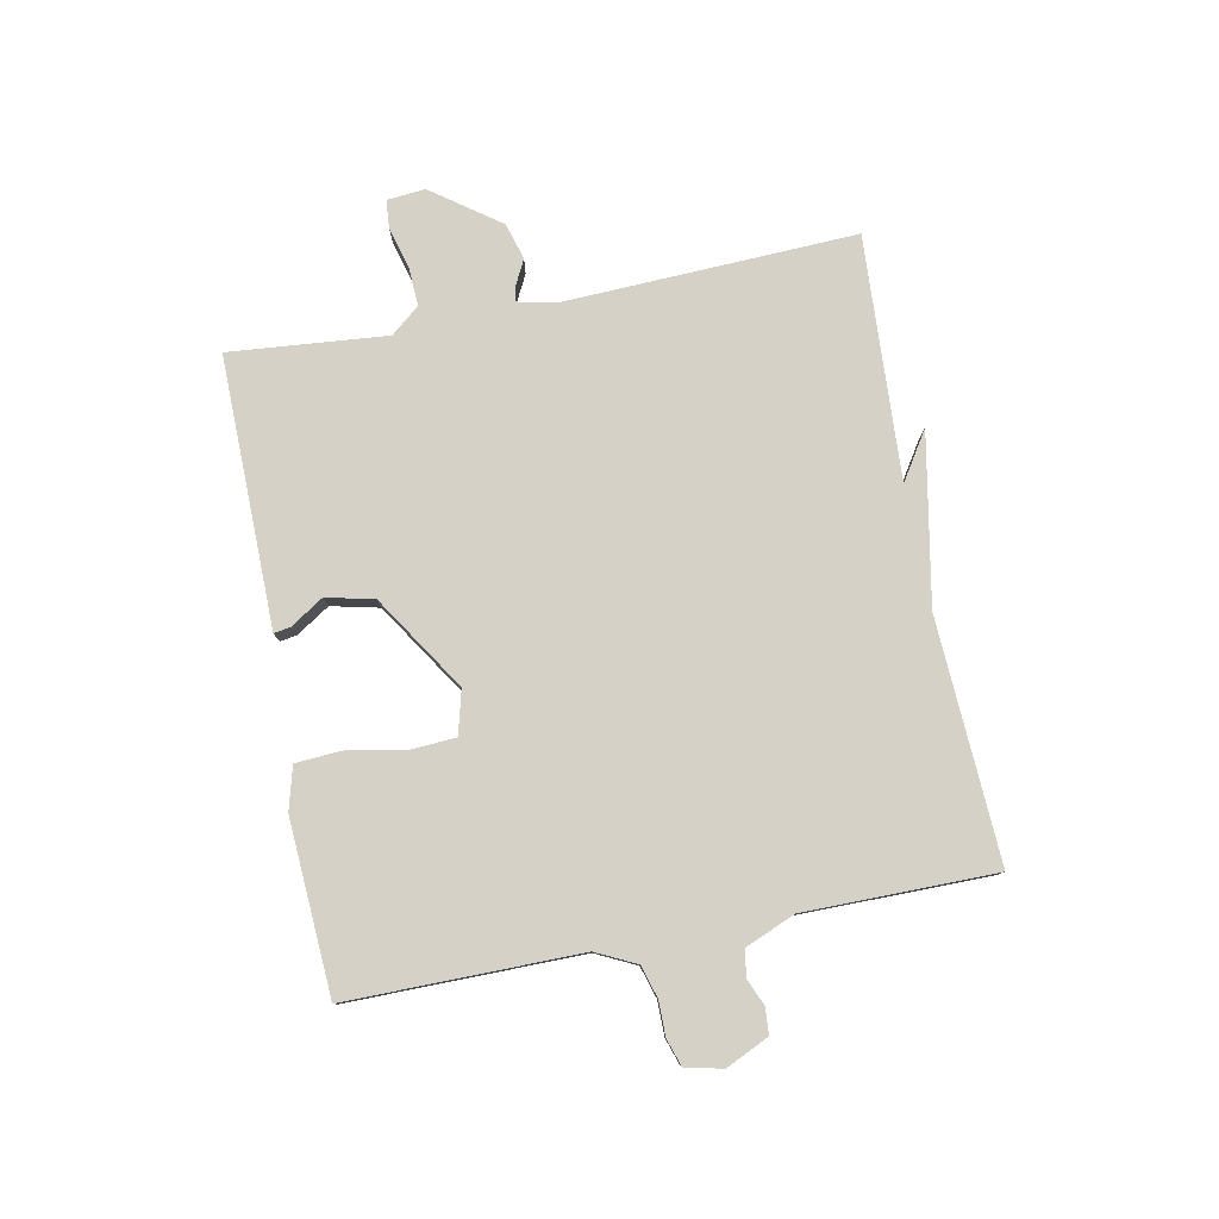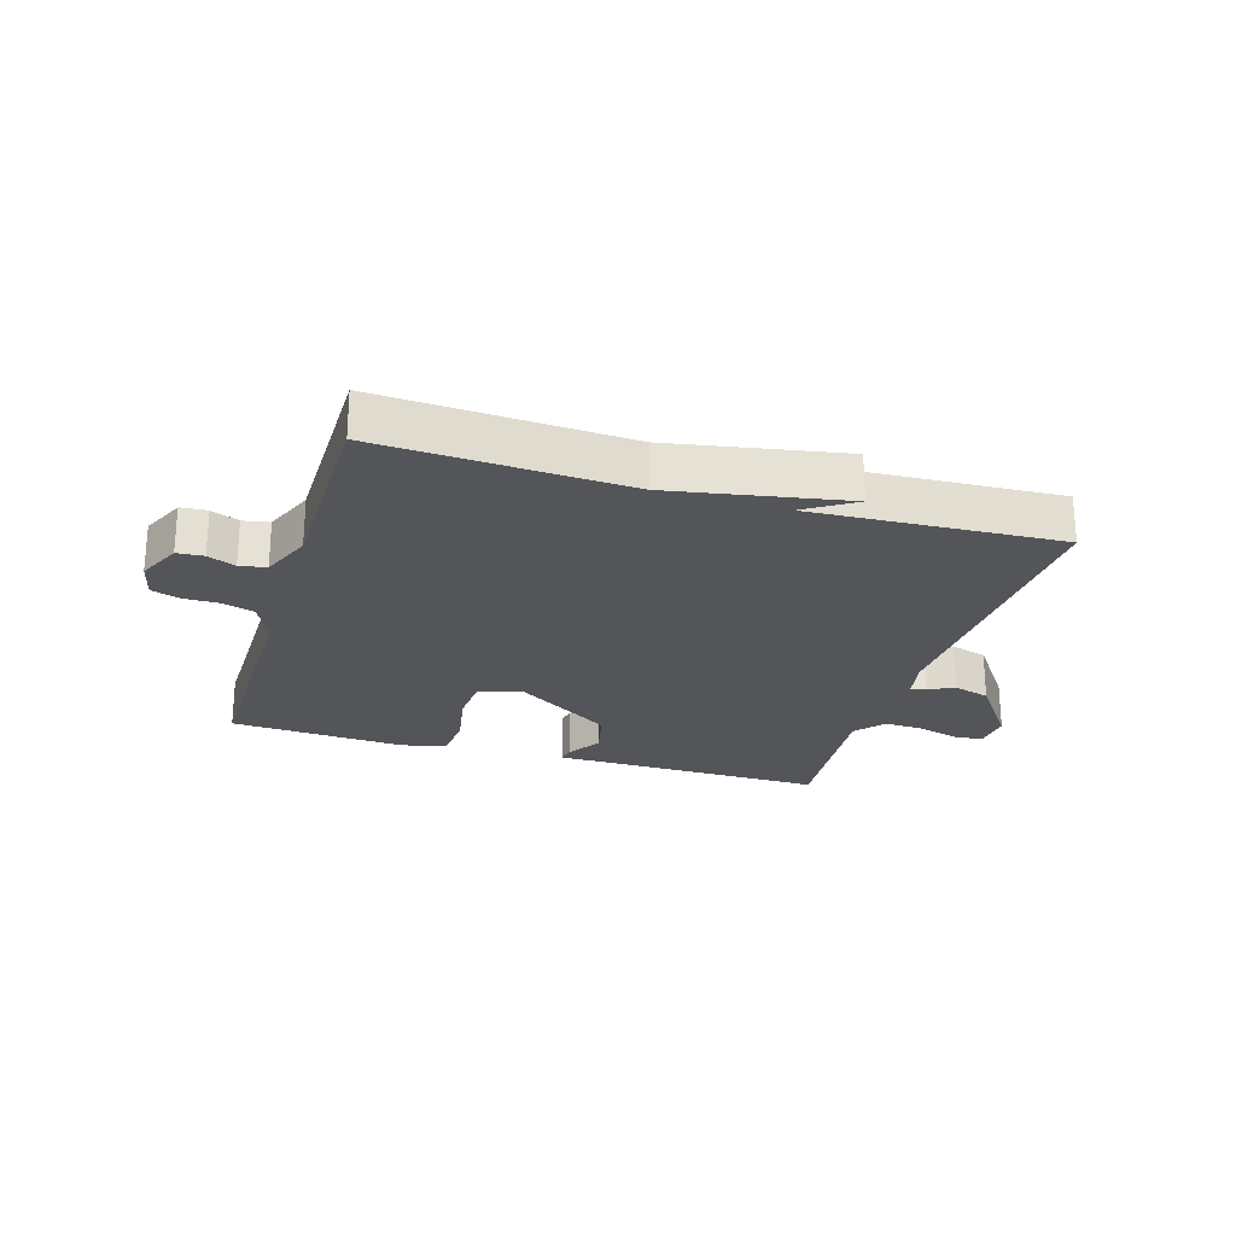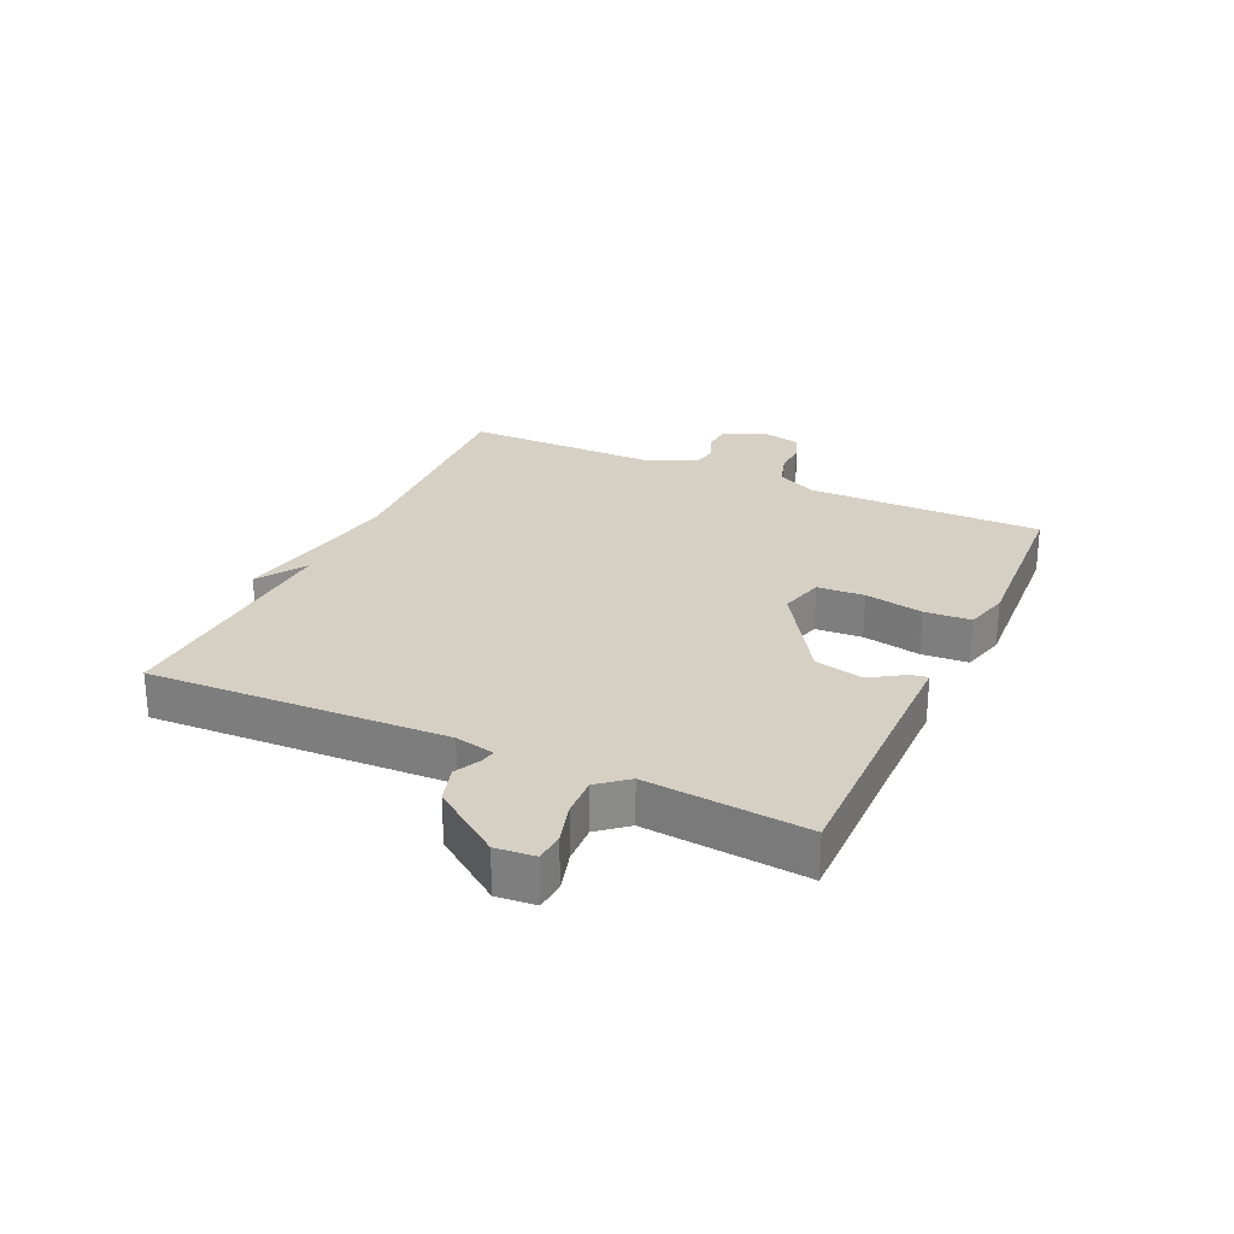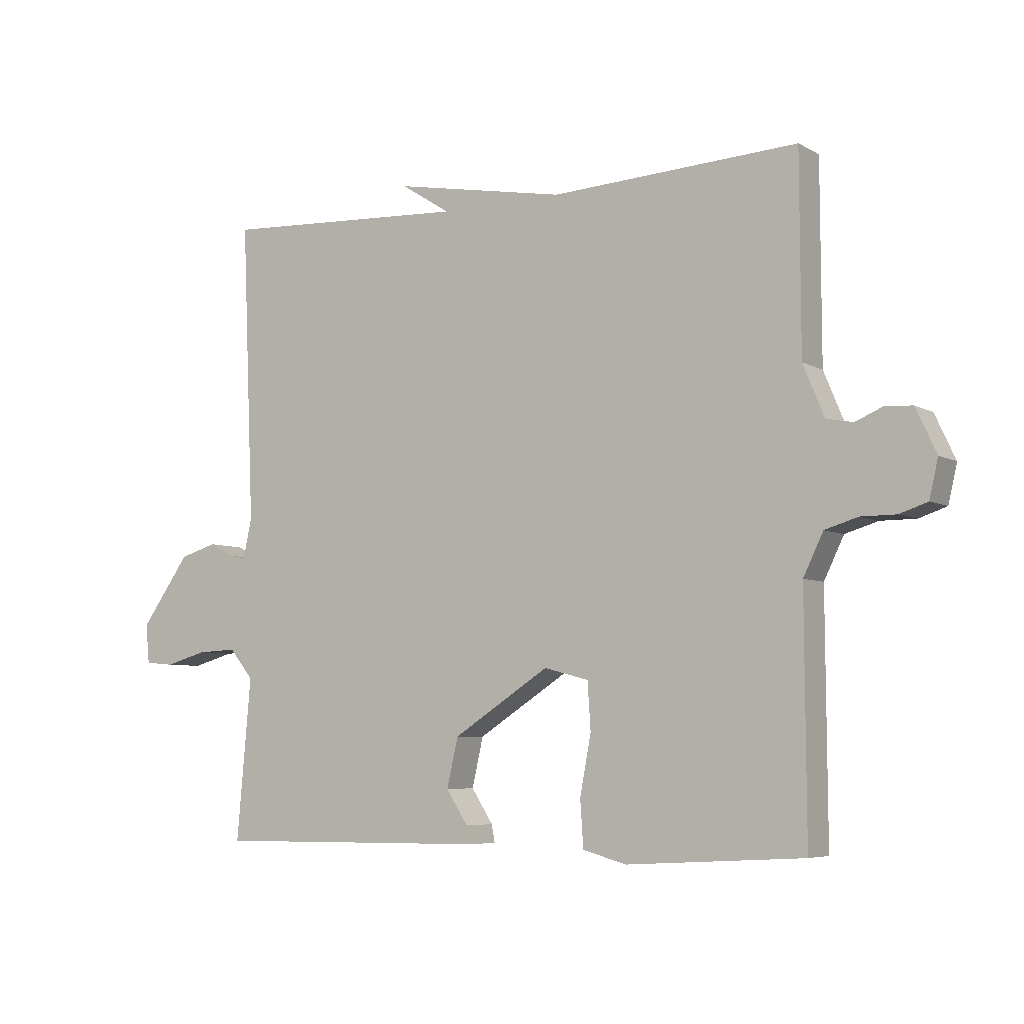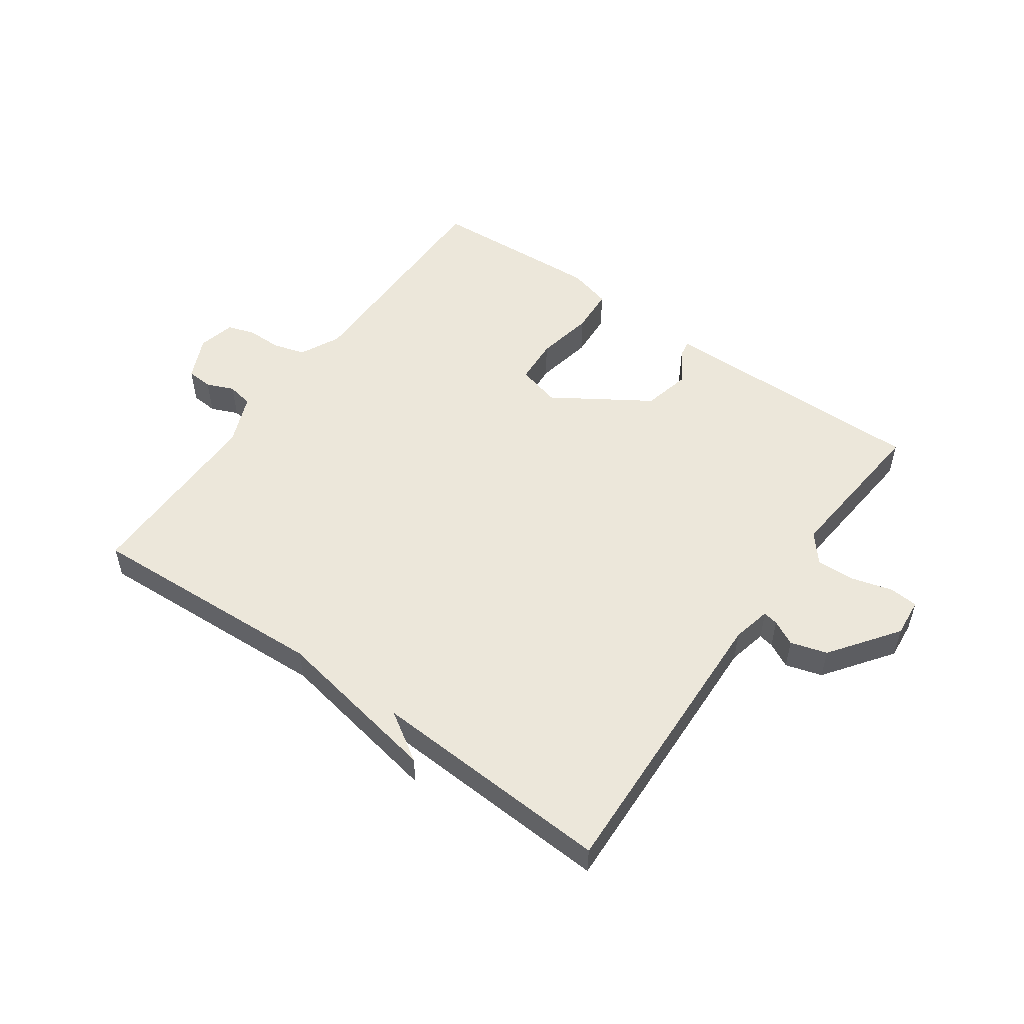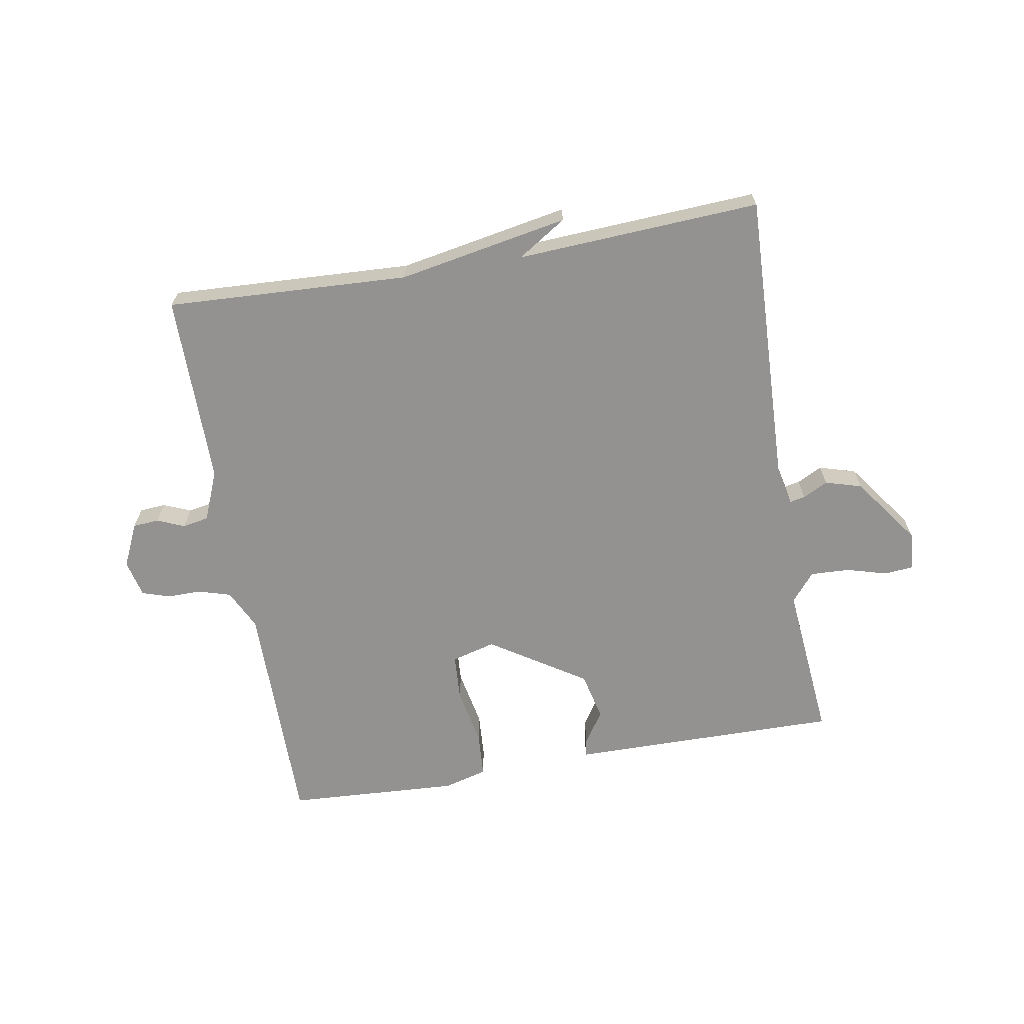
<metadata>
{"format":"obj","ext":"obj","renderer":"f3d","projection":"perspective","resolution":1024,"background":"white","views":[{"elev":79.4,"azim":-101.0,"up":"+Y"},{"elev":-24.2,"azim":-16.9,"up":"+Y"},{"elev":26.3,"azim":114.8,"up":"+Y"},{"elev":-5.9,"azim":-147.8,"up":"+Z"},{"elev":52.7,"azim":35.5,"up":"+Y"},{"elev":-66.4,"azim":10.0,"up":"+Y"}]}
</metadata>
<code>
v 0.5 0.07 0.5
v 0.48 0.07 0.019
v 0.494 0.07 -0.045
v 0.519 0.07 -0.04
v 0.56 0.07 -0.019
v 0.62 0.07 -0.037
v 0.7 0.07 -0.148
v 0.694 0.07 -0.211
v 0.647 0.07 -0.215
v 0.58 0.07 -0.196
v 0.516 0.07 -0.193
v 0.477 0.07 -0.24
v 0.5 0.07 -0.5
v 0.166 0.07 -0.496
v 0.054 0.07 -0.495
v 0.059 0.07 -0.467
v 0.094 0.07 -0.413
v 0.076 0.07 -0.334
v -0.08 0.07 -0.233
v -0.152 0.07 -0.252
v -0.157 0.07 -0.328
v -0.139 0.07 -0.423
v -0.144 0.07 -0.498
v -0.215 0.07 -0.517
v -0.5 0.07 -0.5
v -0.498 0.07 -0.117
v -0.53 0.07 -0.051
v -0.583 0.07 -0.035
v -0.64 0.07 -0.035
v -0.685 0.07 -0.02
v -0.699 0.07 0.041
v -0.666 0.07 0.112
v -0.623 0.07 0.115
v -0.578 0.07 0.096
v -0.535 0.07 0.104
v -0.501 0.07 0.186
v -0.5 0.07 0.5
v -0.101 0.07 0.479
v 0.179 0.07 0.53
v 0.099 0.07 0.479
v 0.5 0 0.5
v 0.48 0 0.019
v 0.494 0 -0.045
v 0.519 0 -0.04
v 0.56 0 -0.019
v 0.62 0 -0.037
v 0.7 0 -0.148
v 0.694 0 -0.211
v 0.647 0 -0.215
v 0.58 0 -0.196
v 0.516 0 -0.193
v 0.477 0 -0.24
v 0.5 0 -0.5
v 0.166 0 -0.496
v 0.054 0 -0.495
v 0.059 0 -0.467
v 0.094 0 -0.413
v 0.076 0 -0.334
v -0.08 0 -0.233
v -0.152 0 -0.252
v -0.157 0 -0.328
v -0.139 0 -0.423
v -0.144 0 -0.498
v -0.215 0 -0.517
v -0.5 0 -0.5
v -0.498 0 -0.117
v -0.53 0 -0.051
v -0.583 0 -0.035
v -0.64 0 -0.035
v -0.685 0 -0.02
v -0.699 0 0.041
v -0.666 0 0.112
v -0.623 0 0.115
v -0.578 0 0.096
v -0.535 0 0.104
v -0.501 0 0.186
v -0.5 0 0.5
v -0.101 0 0.479
v 0.179 0 0.53
v 0.099 0 0.479
f 38 39 40
f 36 37 38
f 35 36 38 40
f 32 33 34
f 31 32 34
f 30 31 34
f 29 30 34
f 28 29 34
f 27 28 34 35
f 40 1 2
f 35 40 2
f 27 35 2
f 26 27 2
f 24 25 26
f 23 24 26
f 22 23 26
f 21 22 26
f 14 15 16 17
f 14 17 18
f 13 14 18
f 12 13 18
f 11 12 18 19
f 8 9 10
f 7 8 10
f 6 7 10
f 5 6 10
f 4 5 10
f 3 4 10 11
f 2 3 11 19
f 20 21 26
f 2 19 20 26
f 80 79 78
f 78 77 76
f 80 78 76 75
f 74 73 72
f 74 72 71
f 74 71 70
f 74 70 69
f 74 69 68
f 75 74 68 67
f 42 41 80
f 42 80 75
f 42 75 67
f 42 67 66
f 66 65 64
f 66 64 63
f 66 63 62
f 66 62 61
f 57 56 55 54
f 58 57 54
f 58 54 53
f 58 53 52
f 59 58 52 51
f 50 49 48
f 50 48 47
f 50 47 46
f 50 46 45
f 50 45 44
f 51 50 44 43
f 59 51 43 42
f 66 61 60
f 66 60 59 42
f 1 41 42 2
f 2 42 43 3
f 3 43 44 4
f 4 44 45 5
f 5 45 46 6
f 6 46 47 7
f 7 47 48 8
f 8 48 49 9
f 9 49 50 10
f 10 50 51 11
f 11 51 52 12
f 12 52 53 13
f 13 53 54 14
f 14 54 55 15
f 15 55 56 16
f 16 56 57 17
f 17 57 58 18
f 18 58 59 19
f 19 59 60 20
f 20 60 61 21
f 21 61 62 22
f 22 62 63 23
f 23 63 64 24
f 24 64 65 25
f 25 65 66 26
f 26 66 67 27
f 27 67 68 28
f 28 68 69 29
f 29 69 70 30
f 30 70 71 31
f 31 71 72 32
f 32 72 73 33
f 33 73 74 34
f 34 74 75 35
f 35 75 76 36
f 36 76 77 37
f 37 77 78 38
f 38 78 79 39
f 39 79 80 40
f 40 80 41 1

</code>
